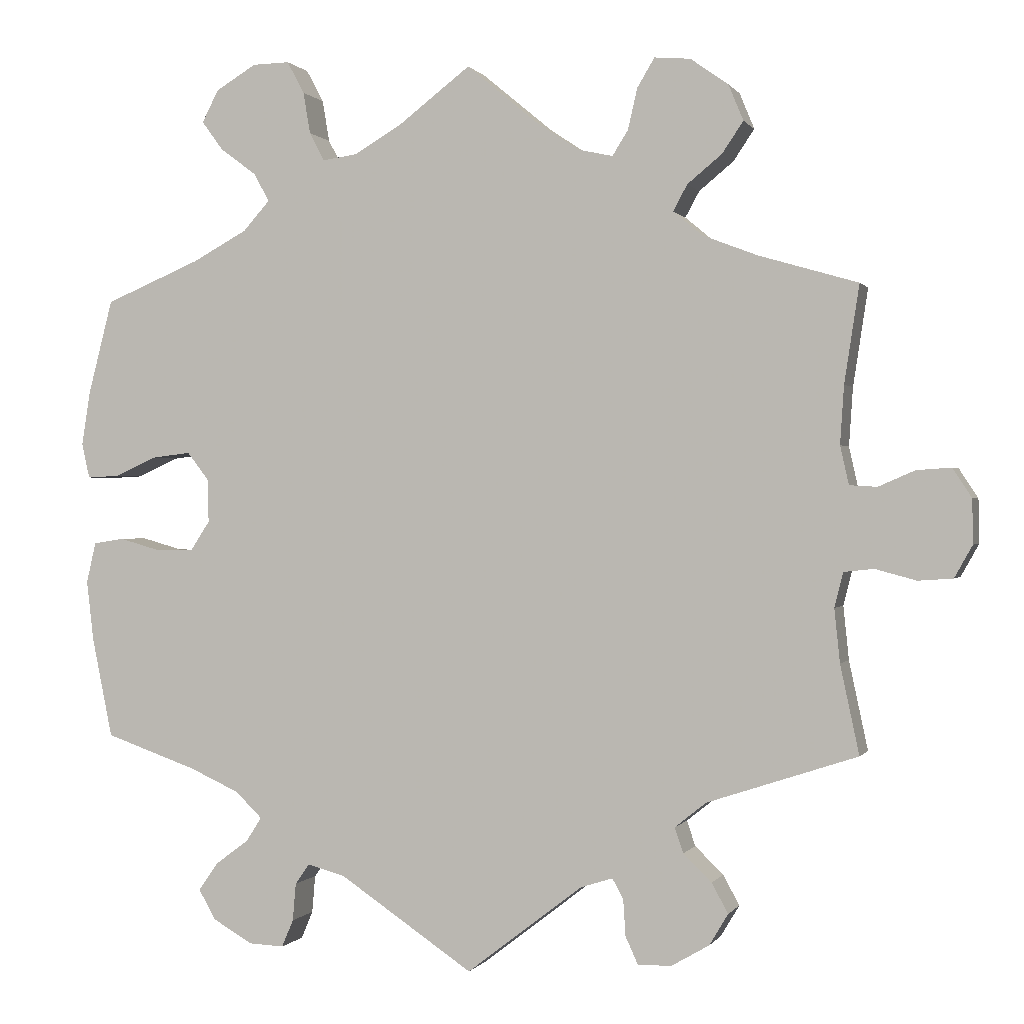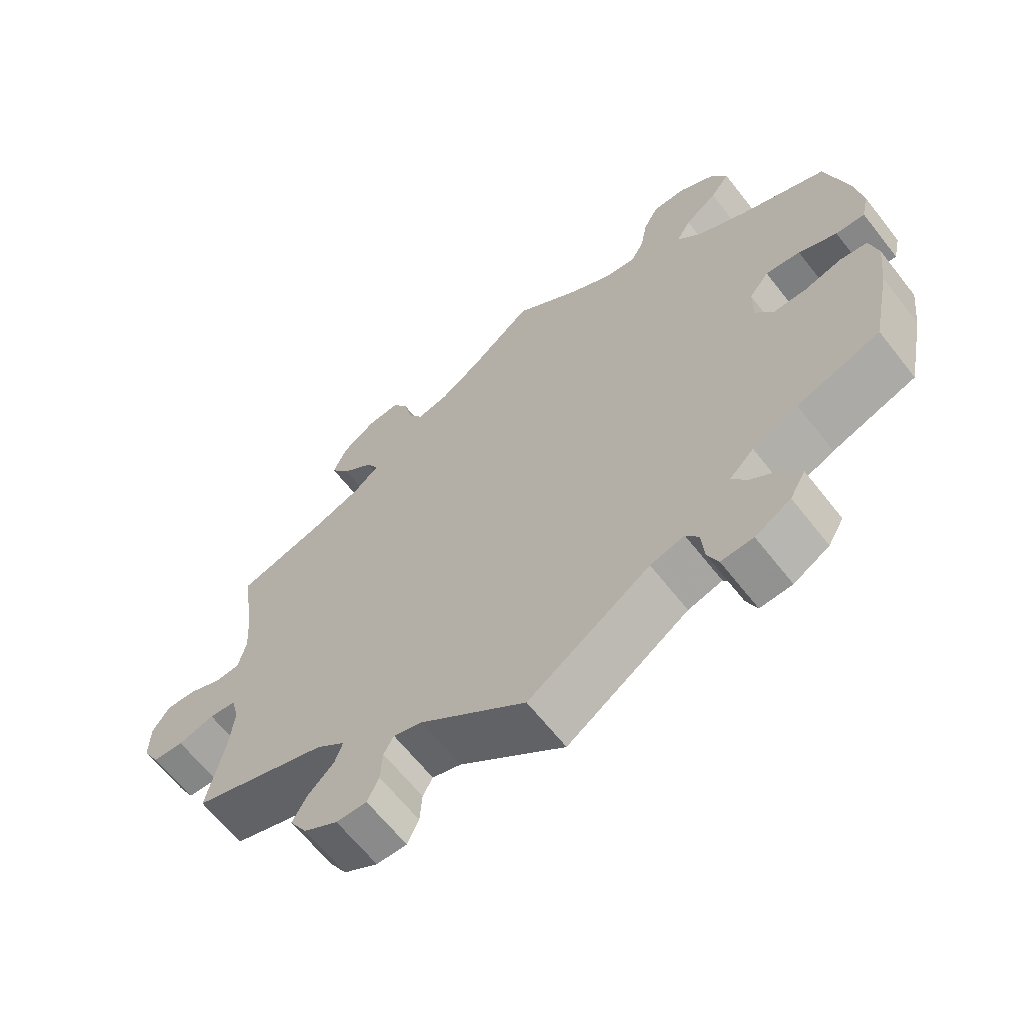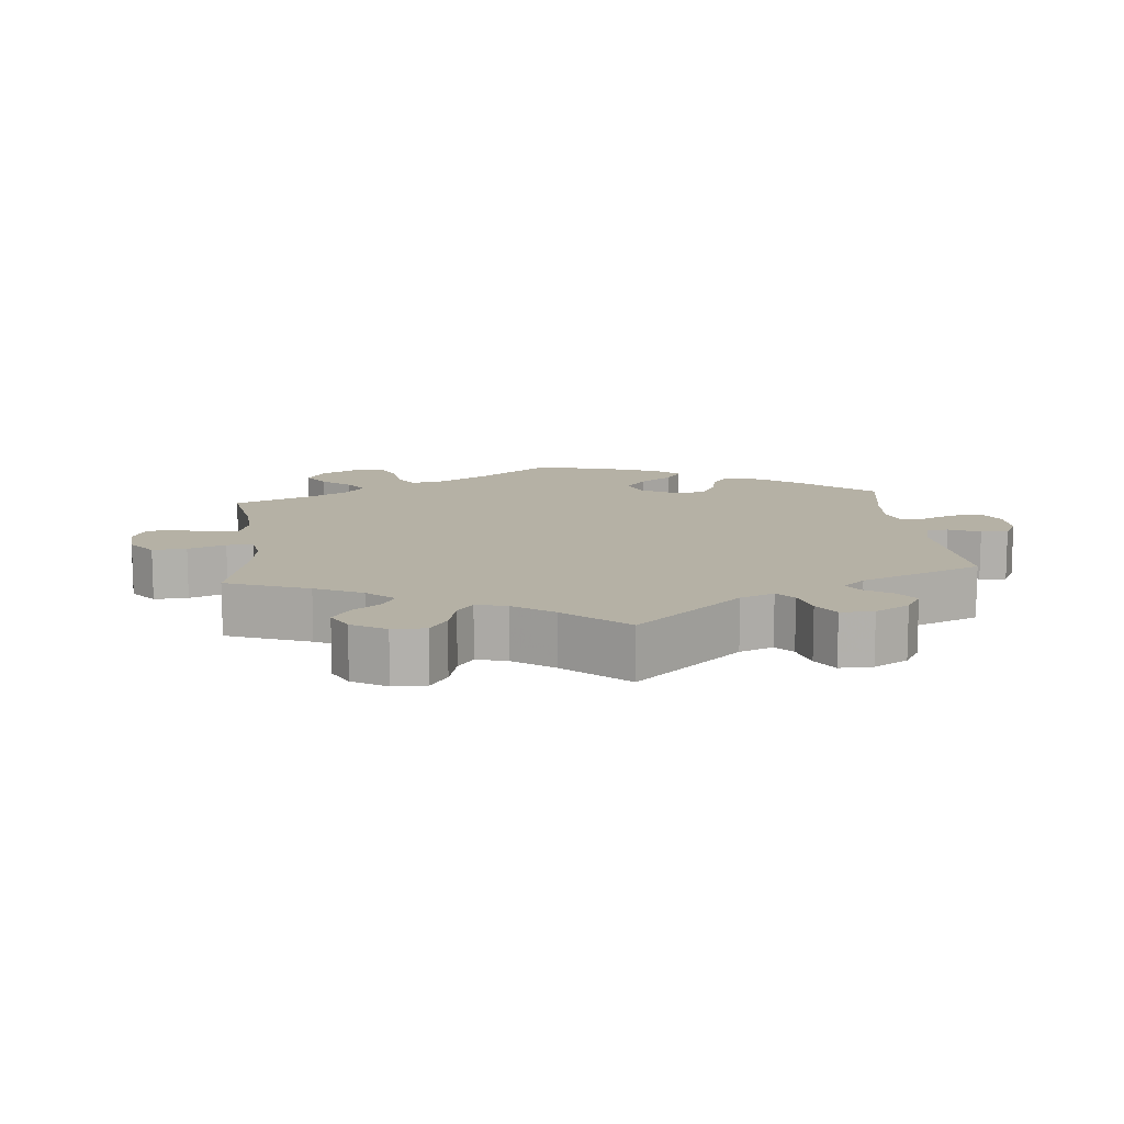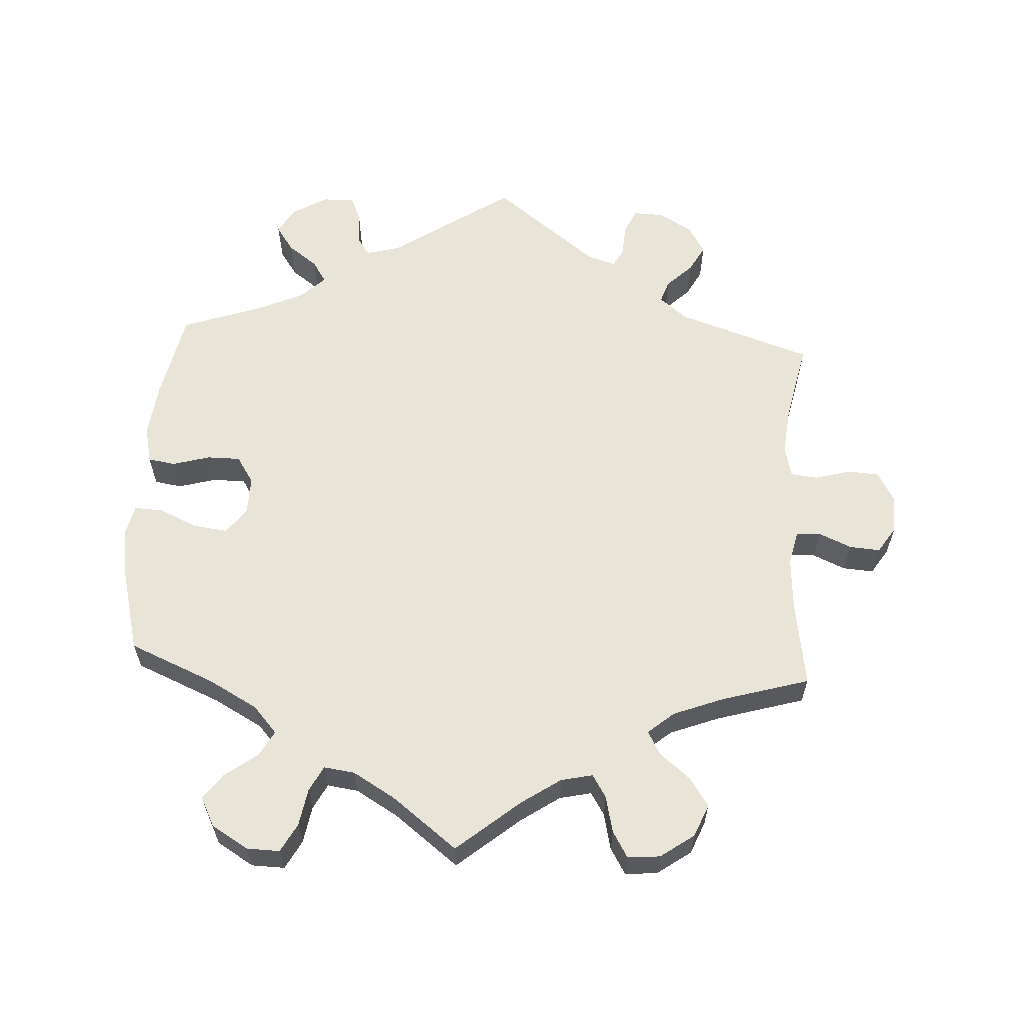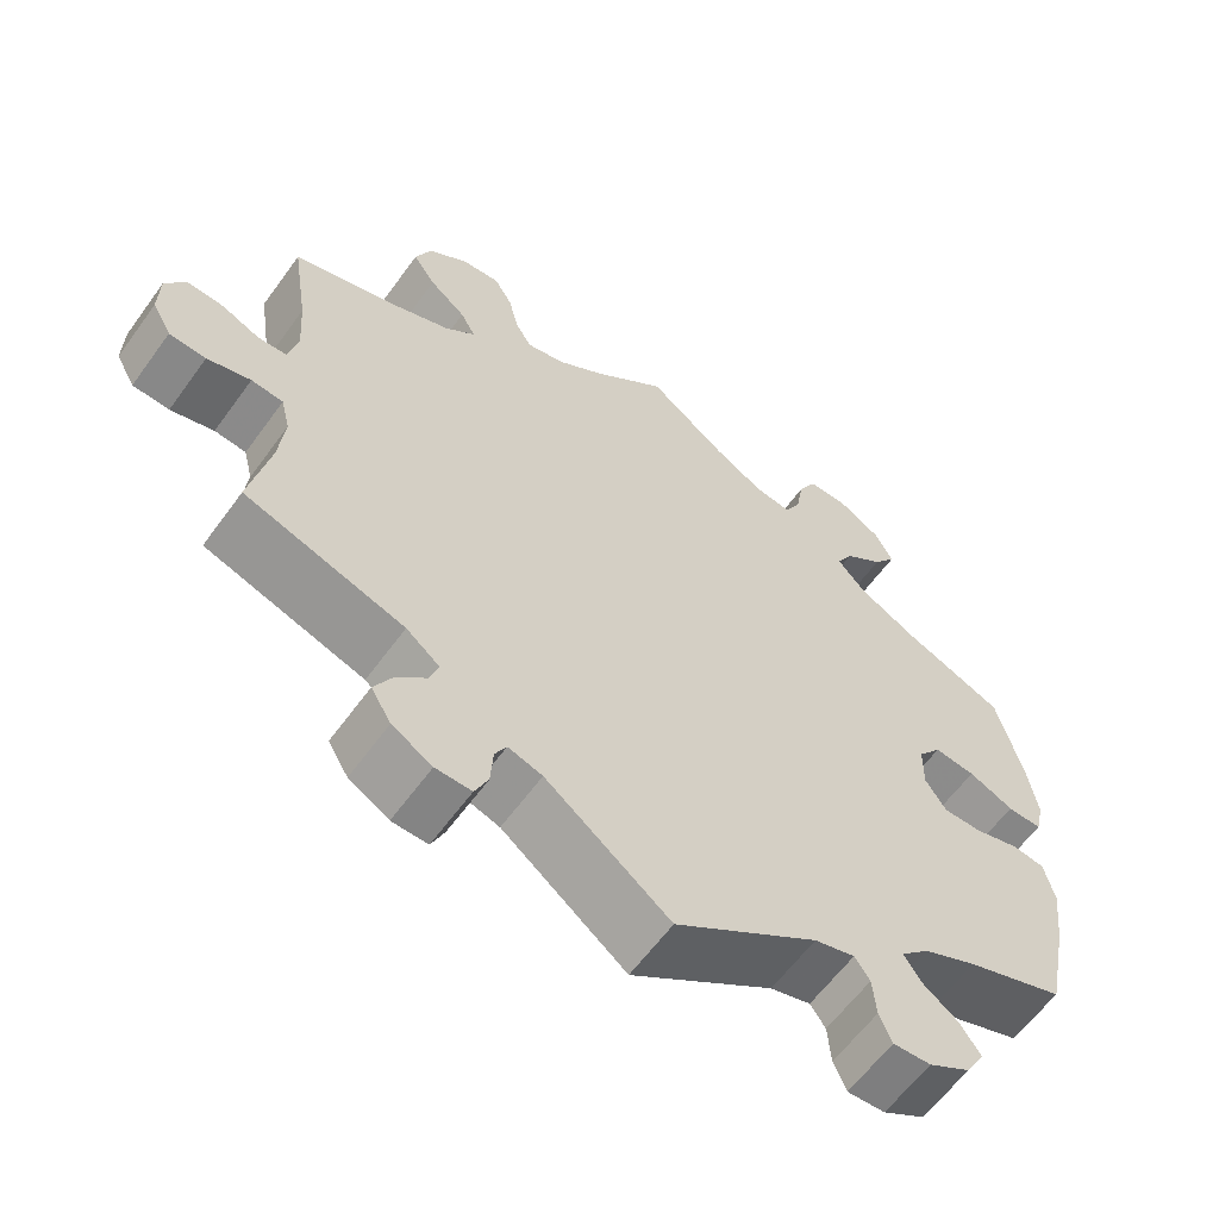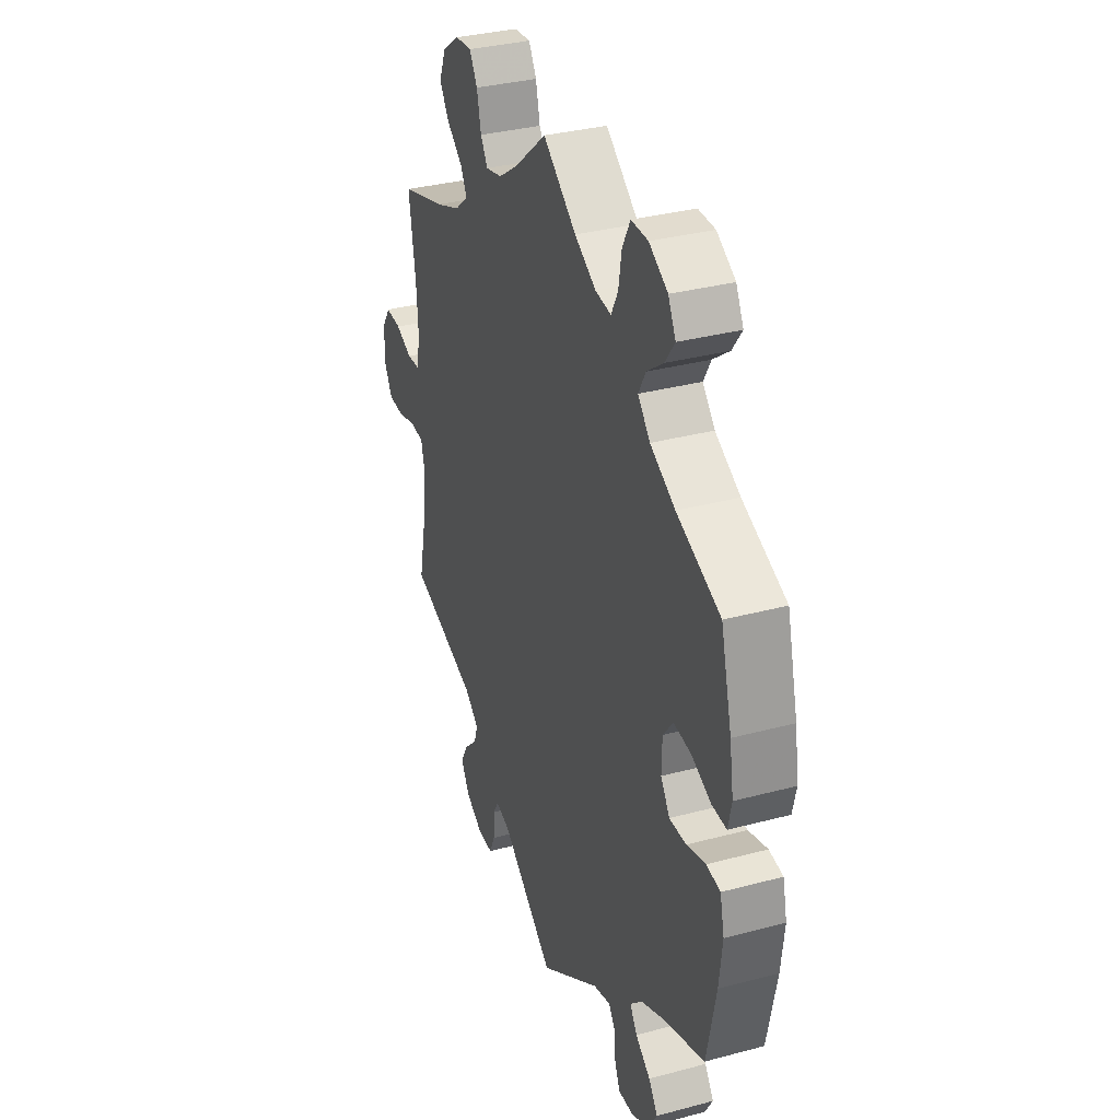
<metadata>
{"format":"obj","ext":"obj","renderer":"f3d","projection":"perspective","resolution":1024,"background":"white","views":[{"elev":0.1,"azim":16.6,"up":"+Z"},{"elev":-64.4,"azim":-141.9,"up":"+Z"},{"elev":11.8,"azim":114.0,"up":"+Y"},{"elev":60.7,"azim":3.3,"up":"+Y"},{"elev":-60.8,"azim":144.2,"up":"+Z"},{"elev":33.5,"azim":-110.1,"up":"+Z"}]}
</metadata>
<code>
v 0.309 0.07 -0.352
v 0.269 0.07 -0.384
v 0.28 0.07 -0.416
v 0.316 0.07 -0.451
v 0.337 0.07 -0.489
v 0.313 0.07 -0.529
v 0.265 0.07 -0.557
v 0.222 0.07 -0.558
v 0.206 0.07 -0.523
v 0.203 0.07 -0.477
v 0.189 0.07 -0.451
v 0.148 0.07 -0.464
v 0 0.07 -0.578
v -0.171 0.07 -0.463
v -0.219 0.07 -0.45
v -0.237 0.07 -0.476
v -0.241 0.07 -0.524
v -0.256 0.07 -0.559
v -0.301 0.07 -0.557
v -0.351 0.07 -0.528
v -0.373 0.07 -0.49
v -0.348 0.07 -0.454
v -0.306 0.07 -0.423
v -0.286 0.07 -0.392
v -0.32 0.07 -0.359
v -0.384 0.07 -0.33
v -0.501 0.07 -0.289
v -0.527 0.07 -0.162
v -0.536 0.07 -0.085
v -0.524 0.07 -0.033
v -0.485 0.07 -0.027
v -0.432 0.07 -0.042
v -0.385 0.07 -0.042
v -0.36 0.07 -0.004
v -0.361 0.07 0.051
v -0.389 0.07 0.087
v -0.438 0.07 0.081
v -0.492 0.07 0.057
v -0.533 0.07 0.055
v -0.543 0.07 0.099
v -0.532 0.07 0.169
v -0.501 0.07 0.289
v -0.379 0.07 0.34
v -0.309 0.07 0.378
v -0.275 0.07 0.416
v -0.295 0.07 0.452
v -0.341 0.07 0.486
v -0.368 0.07 0.523
v -0.347 0.07 0.564
v -0.295 0.07 0.595
v -0.248 0.07 0.596
v -0.226 0.07 0.555
v -0.217 0.07 0.502
v -0.198 0.07 0.466
v -0.154 0.07 0.472
v -0.094 0.07 0.507
v -0.001 0.07 0.578
v 0.088 0.07 0.504
v 0.144 0.07 0.466
v 0.189 0.07 0.456
v 0.209 0.07 0.488
v 0.221 0.07 0.54
v 0.243 0.07 0.577
v 0.289 0.07 0.573
v 0.337 0.07 0.539
v 0.356 0.07 0.493
v 0.329 0.07 0.453
v 0.285 0.07 0.417
v 0.267 0.07 0.384
v 0.304 0.07 0.353
v 0.374 0.07 0.326
v 0.5 0.07 0.289
v 0.481 0.07 0.165
v 0.476 0.07 0.091
v 0.487 0.07 0.042
v 0.522 0.07 0.04
v 0.568 0.07 0.06
v 0.612 0.07 0.063
v 0.636 0.07 0.026
v 0.637 0.07 -0.03
v 0.614 0.07 -0.071
v 0.57 0.07 -0.074
v 0.518 0.07 -0.06
v 0.48 0.07 -0.064
v 0.469 0.07 -0.108
v 0.476 0.07 -0.176
v 0.5 0.07 -0.289
v 0.309 0 -0.352
v 0.269 0 -0.384
v 0.28 0 -0.416
v 0.316 0 -0.451
v 0.337 0 -0.489
v 0.313 0 -0.529
v 0.265 0 -0.557
v 0.222 0 -0.558
v 0.206 0 -0.523
v 0.203 0 -0.477
v 0.189 0 -0.451
v 0.148 0 -0.464
v 0 0 -0.578
v -0.171 0 -0.463
v -0.219 0 -0.45
v -0.237 0 -0.476
v -0.241 0 -0.524
v -0.256 0 -0.559
v -0.301 0 -0.557
v -0.351 0 -0.528
v -0.373 0 -0.49
v -0.348 0 -0.454
v -0.306 0 -0.423
v -0.286 0 -0.392
v -0.32 0 -0.359
v -0.384 0 -0.33
v -0.501 0 -0.289
v -0.527 0 -0.162
v -0.536 0 -0.085
v -0.524 0 -0.033
v -0.485 0 -0.027
v -0.432 0 -0.042
v -0.385 0 -0.042
v -0.36 0 -0.004
v -0.361 0 0.051
v -0.389 0 0.087
v -0.438 0 0.081
v -0.492 0 0.057
v -0.533 0 0.055
v -0.543 0 0.099
v -0.532 0 0.169
v -0.501 0 0.289
v -0.379 0 0.34
v -0.309 0 0.378
v -0.275 0 0.416
v -0.295 0 0.452
v -0.341 0 0.486
v -0.368 0 0.523
v -0.347 0 0.564
v -0.295 0 0.595
v -0.248 0 0.596
v -0.226 0 0.555
v -0.217 0 0.502
v -0.198 0 0.466
v -0.154 0 0.472
v -0.094 0 0.507
v -0.001 0 0.578
v 0.088 0 0.504
v 0.144 0 0.466
v 0.189 0 0.456
v 0.209 0 0.488
v 0.221 0 0.54
v 0.243 0 0.577
v 0.289 0 0.573
v 0.337 0 0.539
v 0.356 0 0.493
v 0.329 0 0.453
v 0.285 0 0.417
v 0.267 0 0.384
v 0.304 0 0.353
v 0.374 0 0.326
v 0.5 0 0.289
v 0.481 0 0.165
v 0.476 0 0.091
v 0.487 0 0.042
v 0.522 0 0.04
v 0.568 0 0.06
v 0.612 0 0.063
v 0.636 0 0.026
v 0.637 0 -0.03
v 0.614 0 -0.071
v 0.57 0 -0.074
v 0.518 0 -0.06
v 0.48 0 -0.064
v 0.469 0 -0.108
v 0.476 0 -0.176
v 0.5 0 -0.289
f 86 87 1
f 85 86 1 2
f 84 85 2
f 80 81 82 83
f 80 83 84
f 79 80 84
f 76 77 78 79
f 75 76 79 84
f 74 75 84 2
f 71 72 73
f 70 71 73 74
f 69 70 74 2
f 65 66 67 68
f 65 68 69
f 64 65 69
f 61 62 63 64
f 60 61 64 69
f 59 60 69 2
f 56 57 58
f 55 56 58 59
f 54 55 59 2
f 50 51 52 53
f 50 53 54
f 46 47 48 49
f 45 46 49 50
f 40 41 42 43
f 40 43 44
f 37 38 39 40
f 36 37 40 44
f 35 36 44 45
f 29 30 31 32
f 29 32 33
f 26 27 28 29
f 25 26 29 33
f 24 25 33 34
f 20 21 22 23
f 20 23 24
f 19 20 24
f 16 17 18 19
f 15 16 19 24
f 14 15 24 34
f 12 13 14 34
f 7 8 9 10
f 7 10 11
f 6 7 11
f 3 4 5 6
f 3 6 11
f 45 50 54 2
f 12 34 35 45
f 11 12 45
f 2 3 11 45
f 88 174 173
f 89 88 173 172
f 89 172 171
f 170 169 168 167
f 171 170 167
f 171 167 166
f 166 165 164 163
f 171 166 163 162
f 89 171 162 161
f 160 159 158
f 161 160 158 157
f 89 161 157 156
f 155 154 153 152
f 156 155 152
f 156 152 151
f 151 150 149 148
f 156 151 148 147
f 89 156 147 146
f 145 144 143
f 146 145 143 142
f 89 146 142 141
f 140 139 138 137
f 141 140 137
f 136 135 134 133
f 137 136 133 132
f 130 129 128 127
f 131 130 127
f 127 126 125 124
f 131 127 124 123
f 132 131 123 122
f 119 118 117 116
f 120 119 116
f 116 115 114 113
f 120 116 113 112
f 121 120 112 111
f 110 109 108 107
f 111 110 107
f 111 107 106
f 106 105 104 103
f 111 106 103 102
f 121 111 102 101
f 121 101 100 99
f 97 96 95 94
f 98 97 94
f 98 94 93
f 93 92 91 90
f 98 93 90
f 89 141 137 132
f 132 122 121 99
f 132 99 98
f 132 98 90 89
f 1 88 89 2
f 2 89 90 3
f 3 90 91 4
f 4 91 92 5
f 5 92 93 6
f 6 93 94 7
f 7 94 95 8
f 8 95 96 9
f 9 96 97 10
f 10 97 98 11
f 11 98 99 12
f 12 99 100 13
f 13 100 101 14
f 14 101 102 15
f 15 102 103 16
f 16 103 104 17
f 17 104 105 18
f 18 105 106 19
f 19 106 107 20
f 20 107 108 21
f 21 108 109 22
f 22 109 110 23
f 23 110 111 24
f 24 111 112 25
f 25 112 113 26
f 26 113 114 27
f 27 114 115 28
f 28 115 116 29
f 29 116 117 30
f 30 117 118 31
f 31 118 119 32
f 32 119 120 33
f 33 120 121 34
f 34 121 122 35
f 35 122 123 36
f 36 123 124 37
f 37 124 125 38
f 38 125 126 39
f 39 126 127 40
f 40 127 128 41
f 41 128 129 42
f 42 129 130 43
f 43 130 131 44
f 44 131 132 45
f 45 132 133 46
f 46 133 134 47
f 47 134 135 48
f 48 135 136 49
f 49 136 137 50
f 50 137 138 51
f 51 138 139 52
f 52 139 140 53
f 53 140 141 54
f 54 141 142 55
f 55 142 143 56
f 56 143 144 57
f 57 144 145 58
f 58 145 146 59
f 59 146 147 60
f 60 147 148 61
f 61 148 149 62
f 62 149 150 63
f 63 150 151 64
f 64 151 152 65
f 65 152 153 66
f 66 153 154 67
f 67 154 155 68
f 68 155 156 69
f 69 156 157 70
f 70 157 158 71
f 71 158 159 72
f 72 159 160 73
f 73 160 161 74
f 74 161 162 75
f 75 162 163 76
f 76 163 164 77
f 77 164 165 78
f 78 165 166 79
f 79 166 167 80
f 80 167 168 81
f 81 168 169 82
f 82 169 170 83
f 83 170 171 84
f 84 171 172 85
f 85 172 173 86
f 86 173 174 87
f 87 174 88 1

</code>
